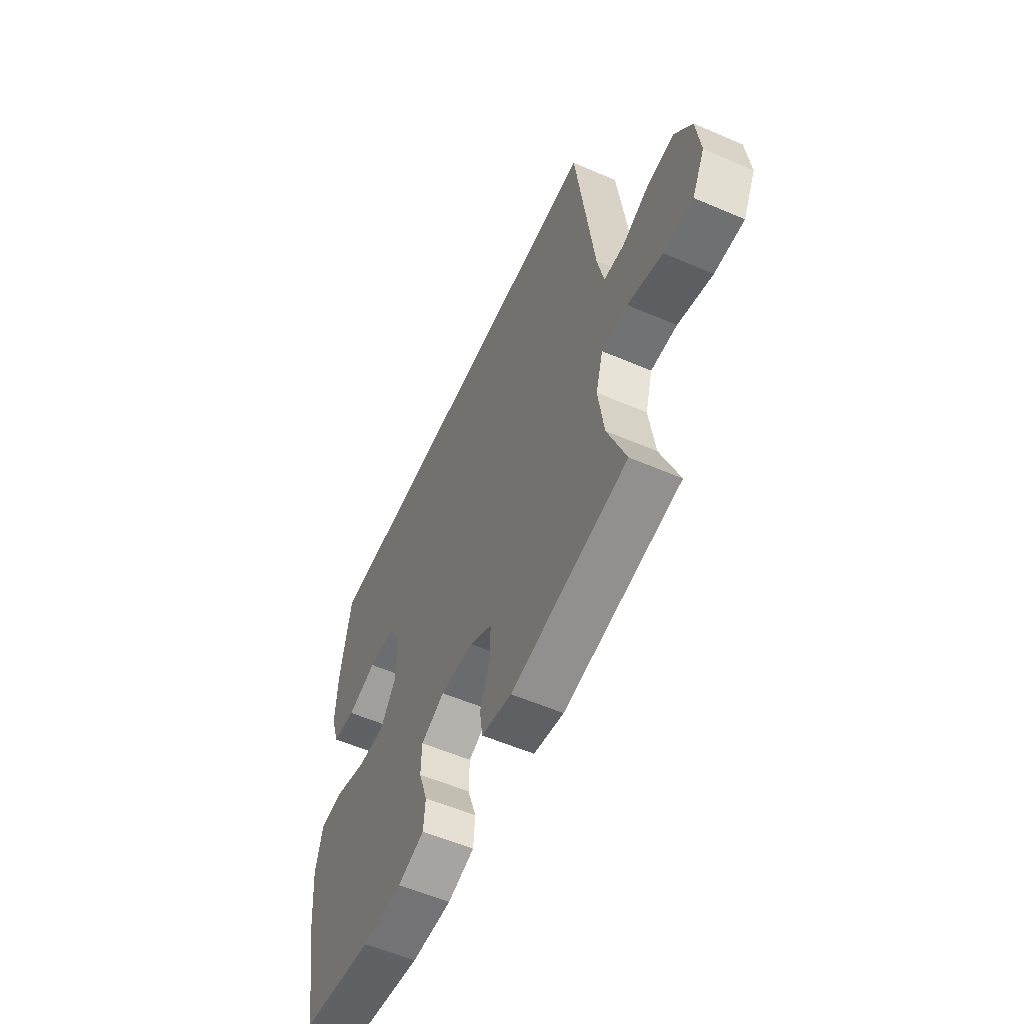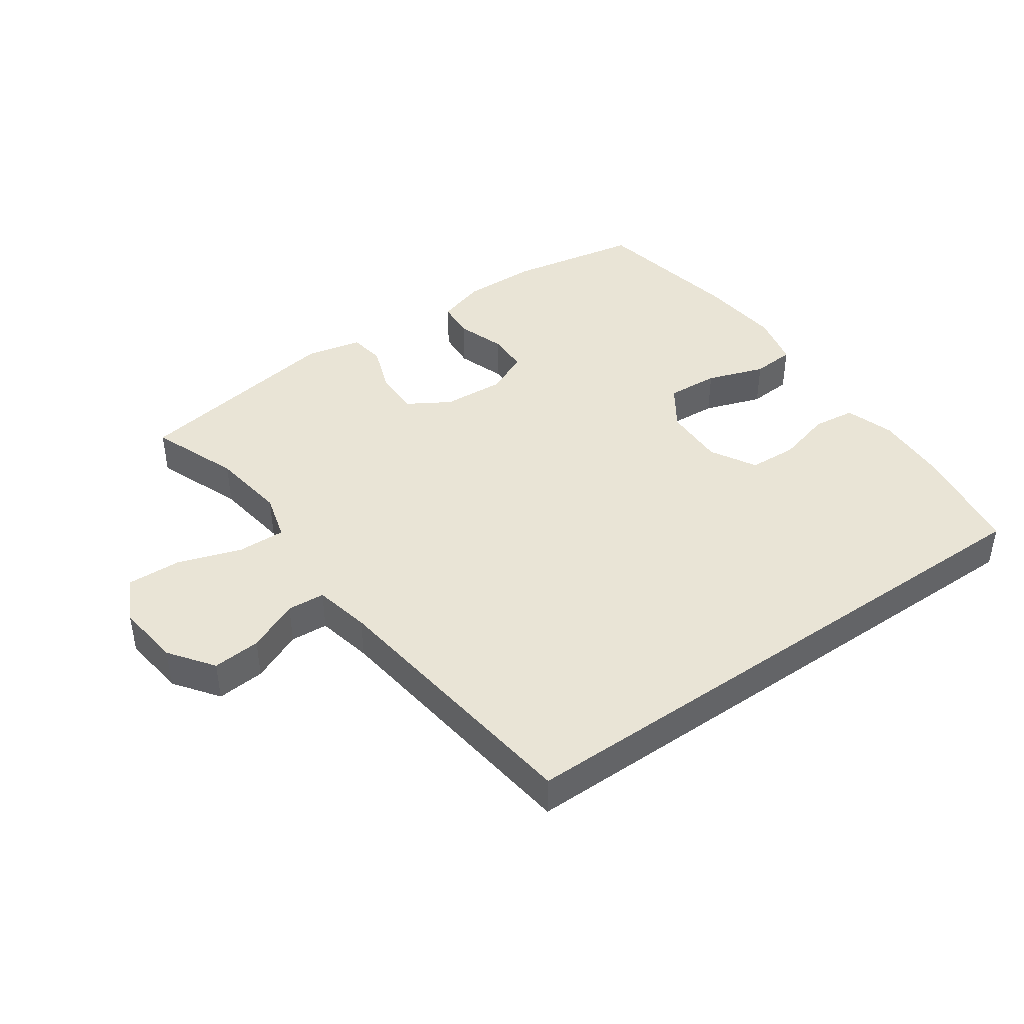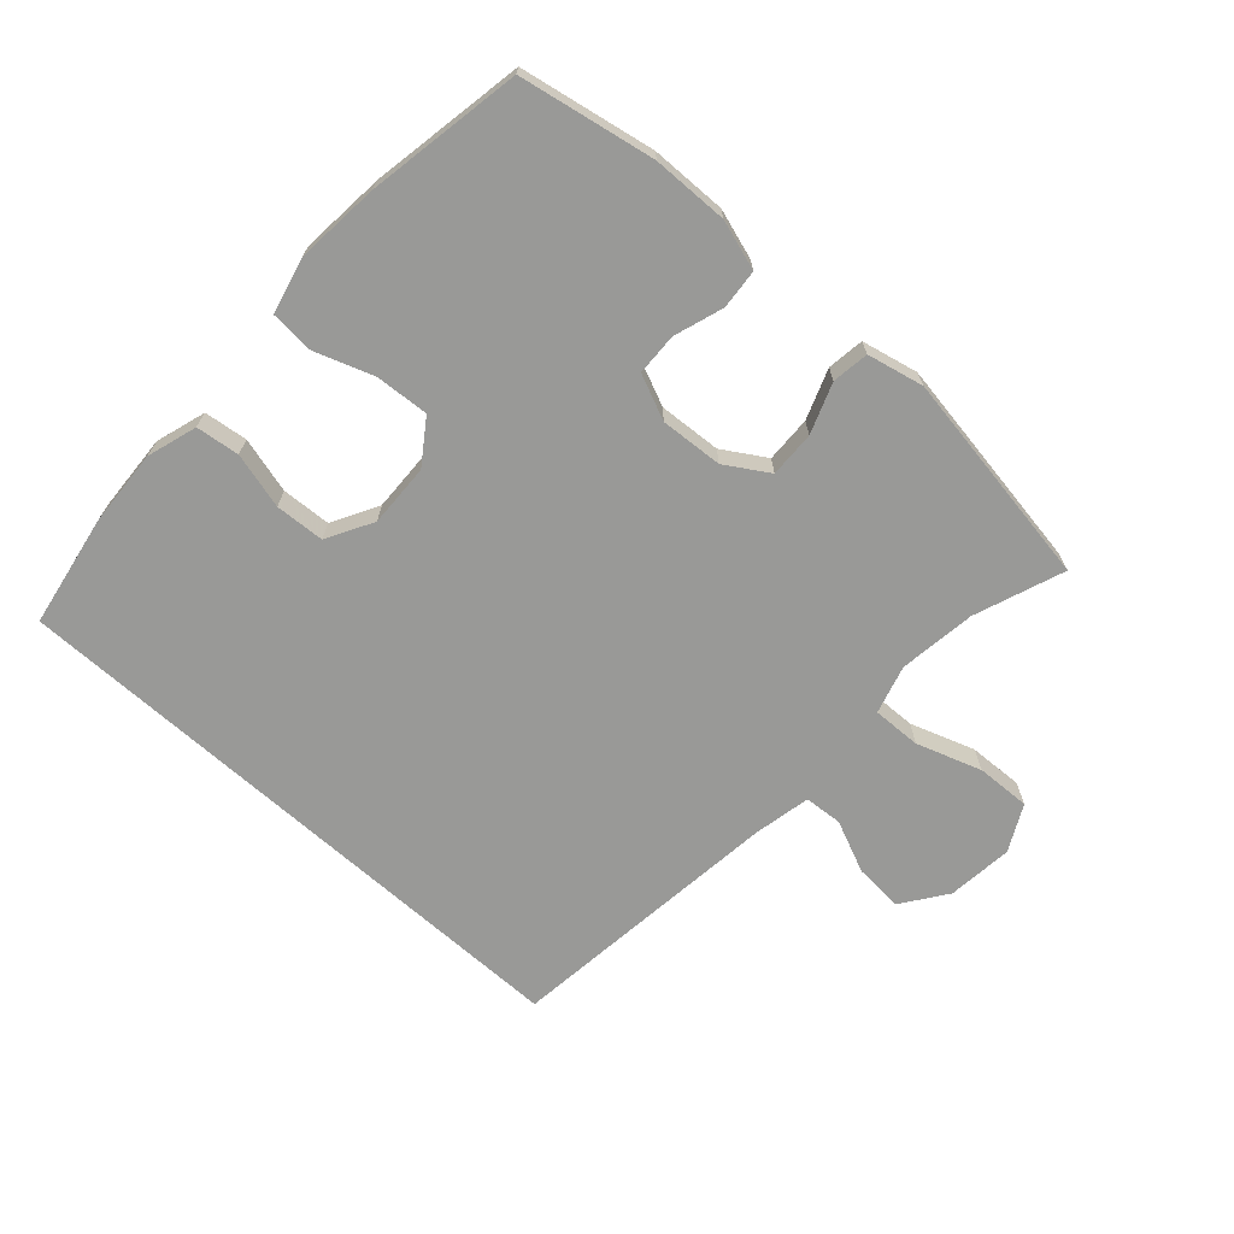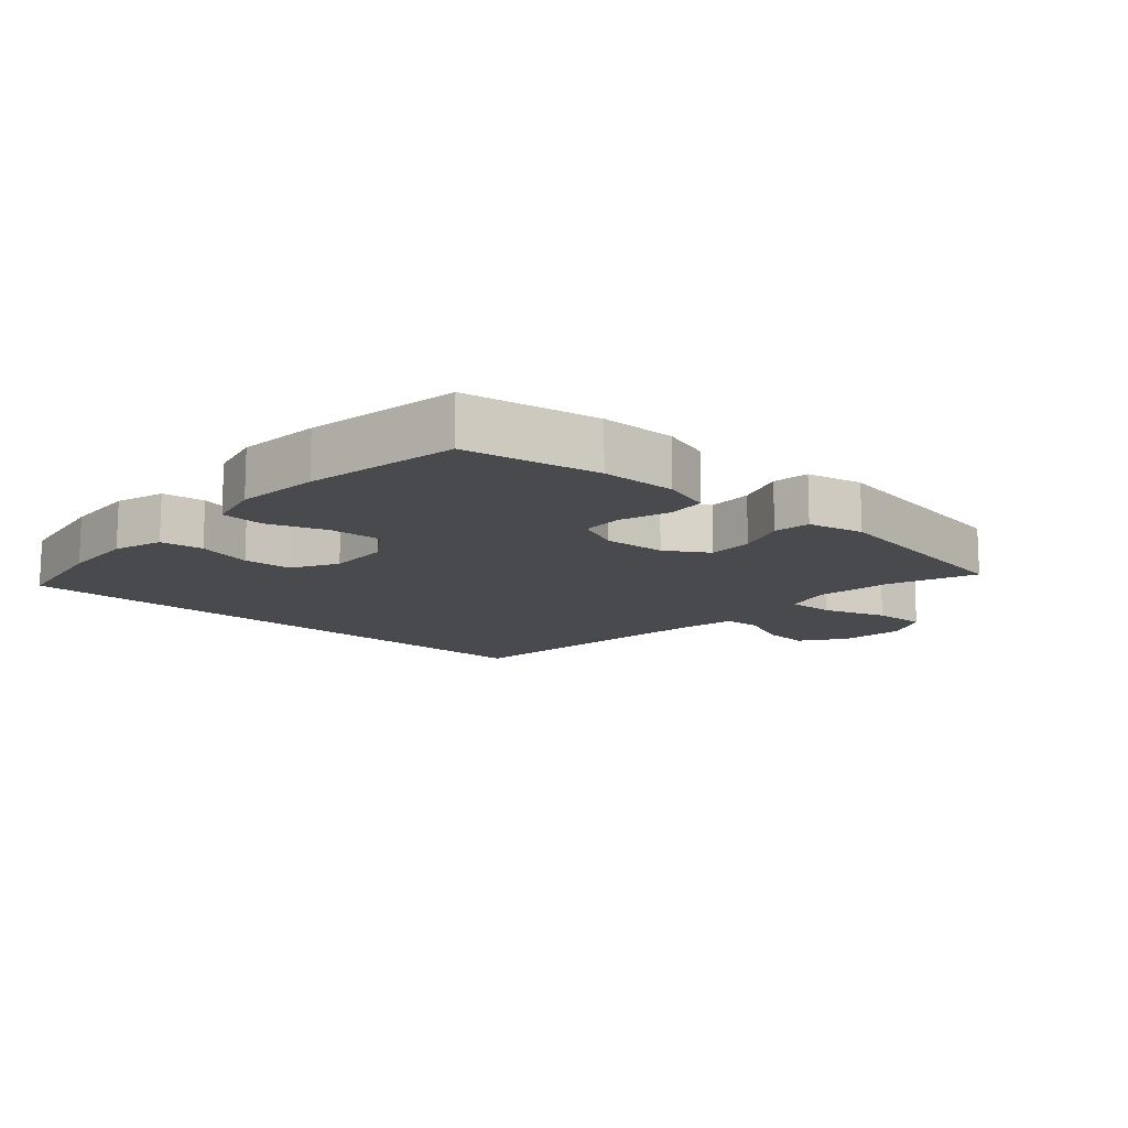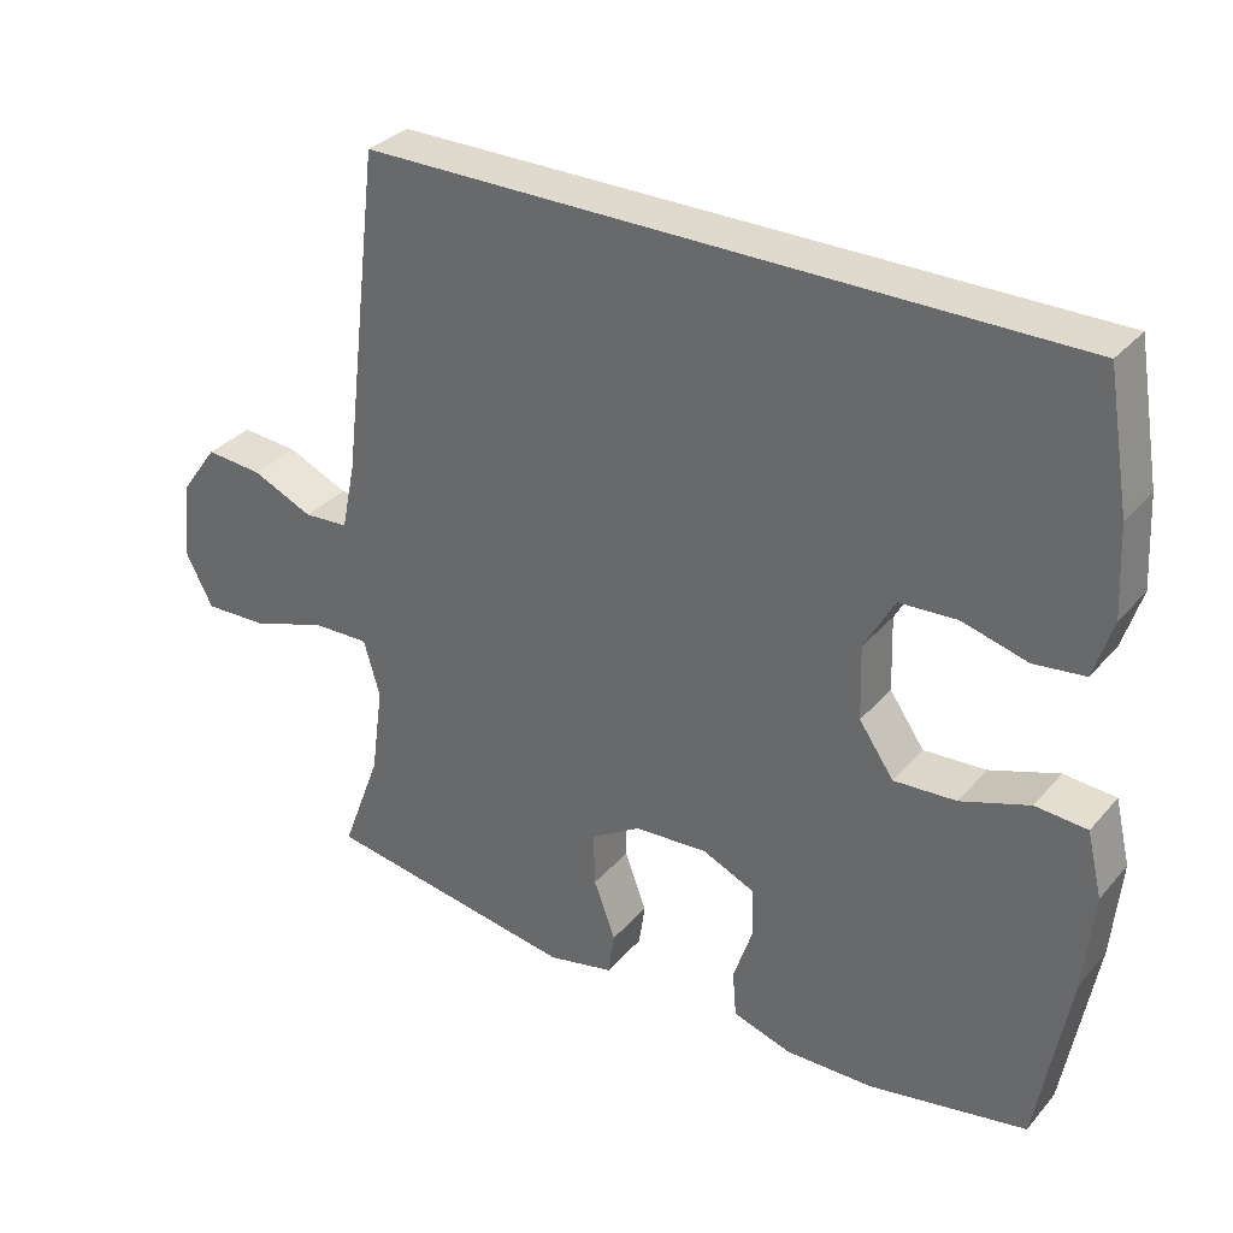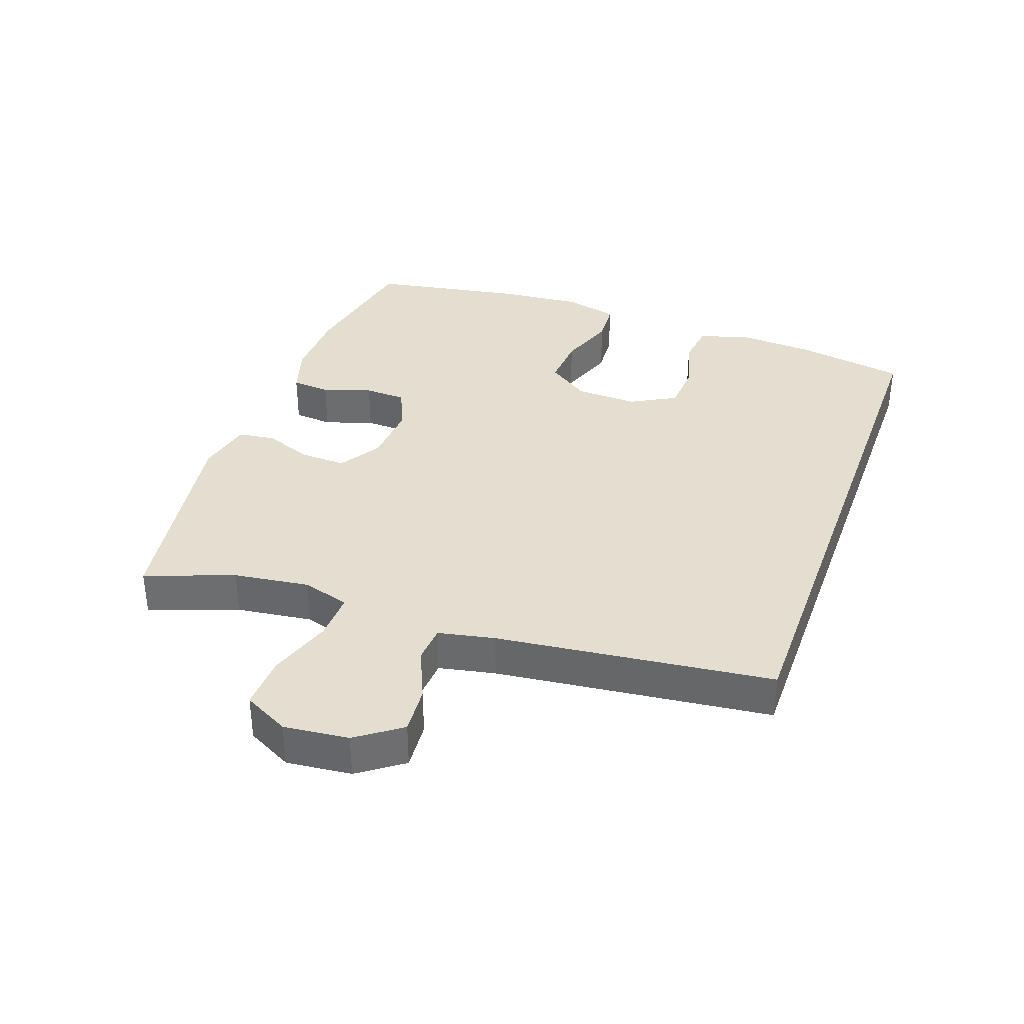
<metadata>
{"format":"obj","ext":"obj","renderer":"f3d","projection":"perspective","resolution":1024,"background":"white","views":[{"elev":-56.9,"azim":-114.2,"up":"+Z"},{"elev":42.6,"azim":-35.3,"up":"+Y"},{"elev":-68.8,"azim":138.1,"up":"+Y"},{"elev":-13.1,"azim":138.2,"up":"+Y"},{"elev":32.7,"azim":33.9,"up":"+Z"},{"elev":35.9,"azim":-70.2,"up":"+Y"}]}
</metadata>
<code>
v -0.405 0.07 0.5
v 0.503 0.07 0.5
v 0.532 0.07 0.328
v 0.538 0.07 0.212
v 0.514 0.07 0.136
v 0.448 0.07 0.128
v 0.363 0.07 0.151
v 0.288 0.07 0.147
v 0.249 0.07 0.077
v 0.252 0.07 -0.019
v 0.297 0.07 -0.084
v 0.378 0.07 -0.079
v 0.467 0.07 -0.048
v 0.534 0.07 -0.053
v 0.554 0.07 -0.137
v 0.542 0.07 -0.265
v 0.5 0.07 -0.5
v 0.295 0.07 -0.538
v 0.18 0.07 -0.54
v 0.104 0.07 -0.516
v 0.099 0.07 -0.456
v 0.124 0.07 -0.381
v 0.122 0.07 -0.317
v 0.054 0.07 -0.287
v -0.041 0.07 -0.293
v -0.106 0.07 -0.333
v -0.104 0.07 -0.403
v -0.076 0.07 -0.479
v -0.084 0.07 -0.535
v -0.17 0.07 -0.554
v -0.5 0.07 -0.5
v -0.449 0.07 -0.364
v -0.433 0.07 -0.247
v -0.454 0.07 -0.174
v -0.528 0.07 -0.176
v -0.626 0.07 -0.209
v -0.709 0.07 -0.212
v -0.745 0.07 -0.142
v -0.734 0.07 -0.042
v -0.685 0.07 0.026
v -0.611 0.07 0.02
v -0.532 0.07 -0.015
v -0.474 0.07 -0.011
v -0.456 0.07 0.076
v -0.405 0 0.5
v 0.503 0 0.5
v 0.532 0 0.328
v 0.538 0 0.212
v 0.514 0 0.136
v 0.448 0 0.128
v 0.363 0 0.151
v 0.288 0 0.147
v 0.249 0 0.077
v 0.252 0 -0.019
v 0.297 0 -0.084
v 0.378 0 -0.079
v 0.467 0 -0.048
v 0.534 0 -0.053
v 0.554 0 -0.137
v 0.542 0 -0.265
v 0.5 0 -0.5
v 0.295 0 -0.538
v 0.18 0 -0.54
v 0.104 0 -0.516
v 0.099 0 -0.456
v 0.124 0 -0.381
v 0.122 0 -0.317
v 0.054 0 -0.287
v -0.041 0 -0.293
v -0.106 0 -0.333
v -0.104 0 -0.403
v -0.076 0 -0.479
v -0.084 0 -0.535
v -0.17 0 -0.554
v -0.5 0 -0.5
v -0.449 0 -0.364
v -0.433 0 -0.247
v -0.454 0 -0.174
v -0.528 0 -0.176
v -0.626 0 -0.209
v -0.709 0 -0.212
v -0.745 0 -0.142
v -0.734 0 -0.042
v -0.685 0 0.026
v -0.611 0 0.02
v -0.532 0 -0.015
v -0.474 0 -0.011
v -0.456 0 0.076
f 40 41 42
f 39 40 42
f 38 39 42
f 37 38 42
f 36 37 42
f 35 36 42
f 34 35 42 43
f 33 34 43 44
f 30 31 32
f 29 30 32
f 28 29 32
f 27 28 32
f 26 27 32 33
f 44 1 2
f 33 44 2
f 26 33 2
f 25 26 2
f 20 21 22
f 19 20 22
f 18 19 22
f 17 18 22
f 16 17 22
f 15 16 22
f 14 15 22
f 13 14 22
f 12 13 22
f 11 12 22 23
f 10 11 23 24
f 5 6 7
f 4 5 7
f 3 4 7
f 2 3 7
f 2 7 8
f 25 2 8
f 9 10 24 25
f 8 9 25
f 86 85 84
f 86 84 83
f 86 83 82
f 86 82 81
f 86 81 80
f 86 80 79
f 87 86 79 78
f 88 87 78 77
f 76 75 74
f 76 74 73
f 76 73 72
f 76 72 71
f 77 76 71 70
f 46 45 88
f 46 88 77
f 46 77 70
f 46 70 69
f 66 65 64
f 66 64 63
f 66 63 62
f 66 62 61
f 66 61 60
f 66 60 59
f 66 59 58
f 66 58 57
f 66 57 56
f 67 66 56 55
f 68 67 55 54
f 51 50 49
f 51 49 48
f 51 48 47
f 51 47 46
f 52 51 46
f 52 46 69
f 69 68 54 53
f 69 53 52
f 1 45 46 2
f 2 46 47 3
f 3 47 48 4
f 4 48 49 5
f 5 49 50 6
f 6 50 51 7
f 7 51 52 8
f 8 52 53 9
f 9 53 54 10
f 10 54 55 11
f 11 55 56 12
f 12 56 57 13
f 13 57 58 14
f 14 58 59 15
f 15 59 60 16
f 16 60 61 17
f 17 61 62 18
f 18 62 63 19
f 19 63 64 20
f 20 64 65 21
f 21 65 66 22
f 22 66 67 23
f 23 67 68 24
f 24 68 69 25
f 25 69 70 26
f 26 70 71 27
f 27 71 72 28
f 28 72 73 29
f 29 73 74 30
f 30 74 75 31
f 31 75 76 32
f 32 76 77 33
f 33 77 78 34
f 34 78 79 35
f 35 79 80 36
f 36 80 81 37
f 37 81 82 38
f 38 82 83 39
f 39 83 84 40
f 40 84 85 41
f 41 85 86 42
f 42 86 87 43
f 43 87 88 44
f 44 88 45 1

</code>
